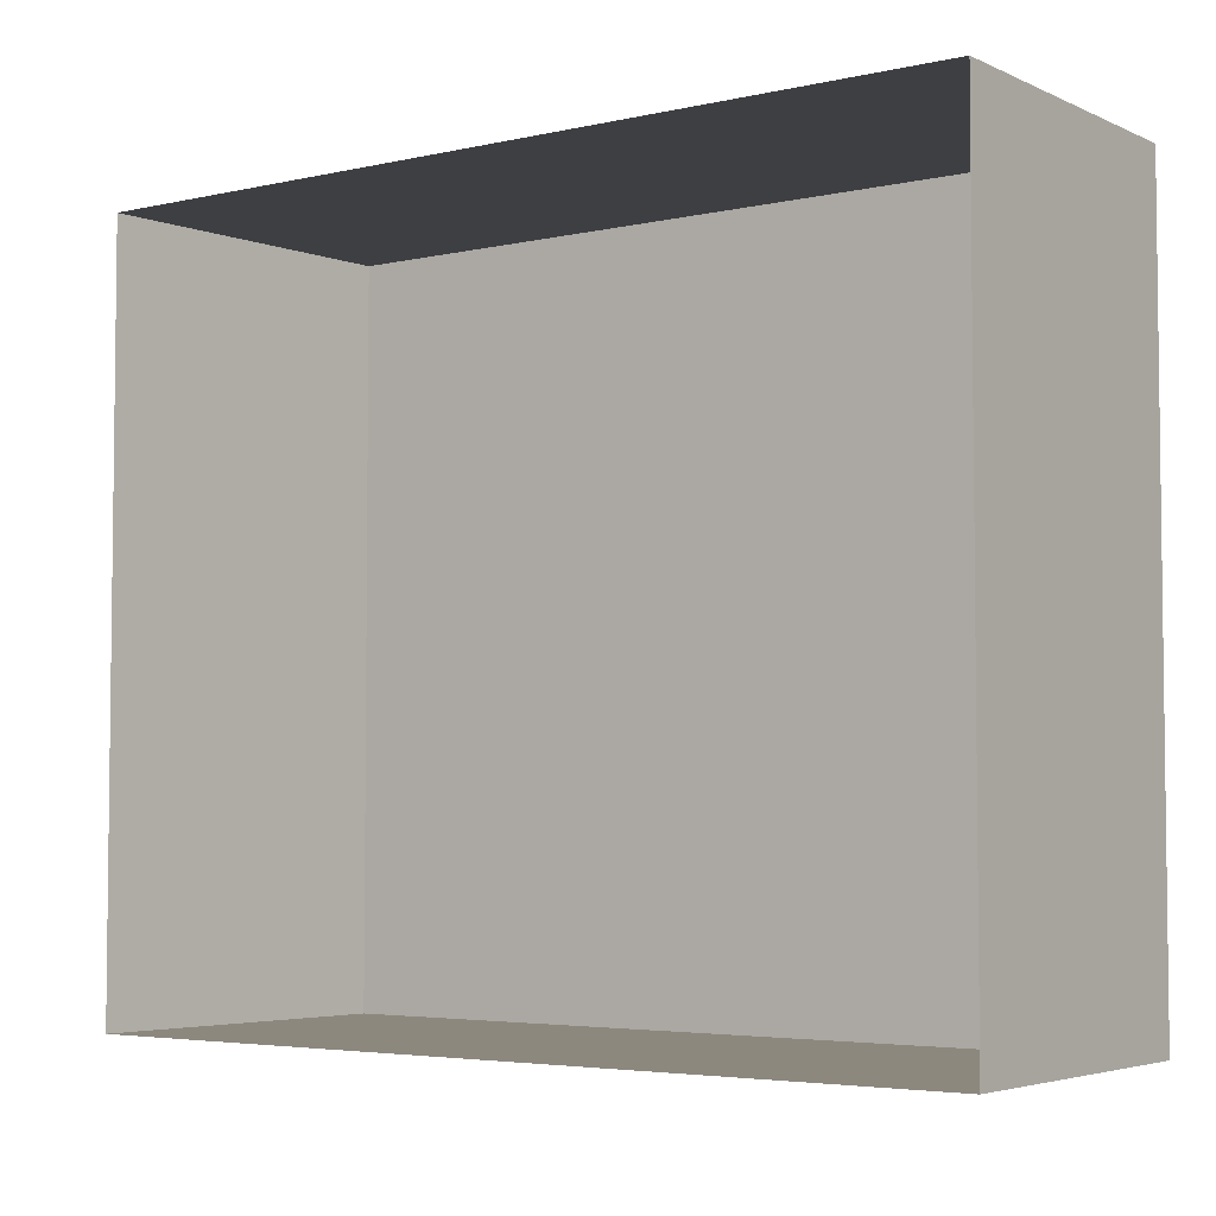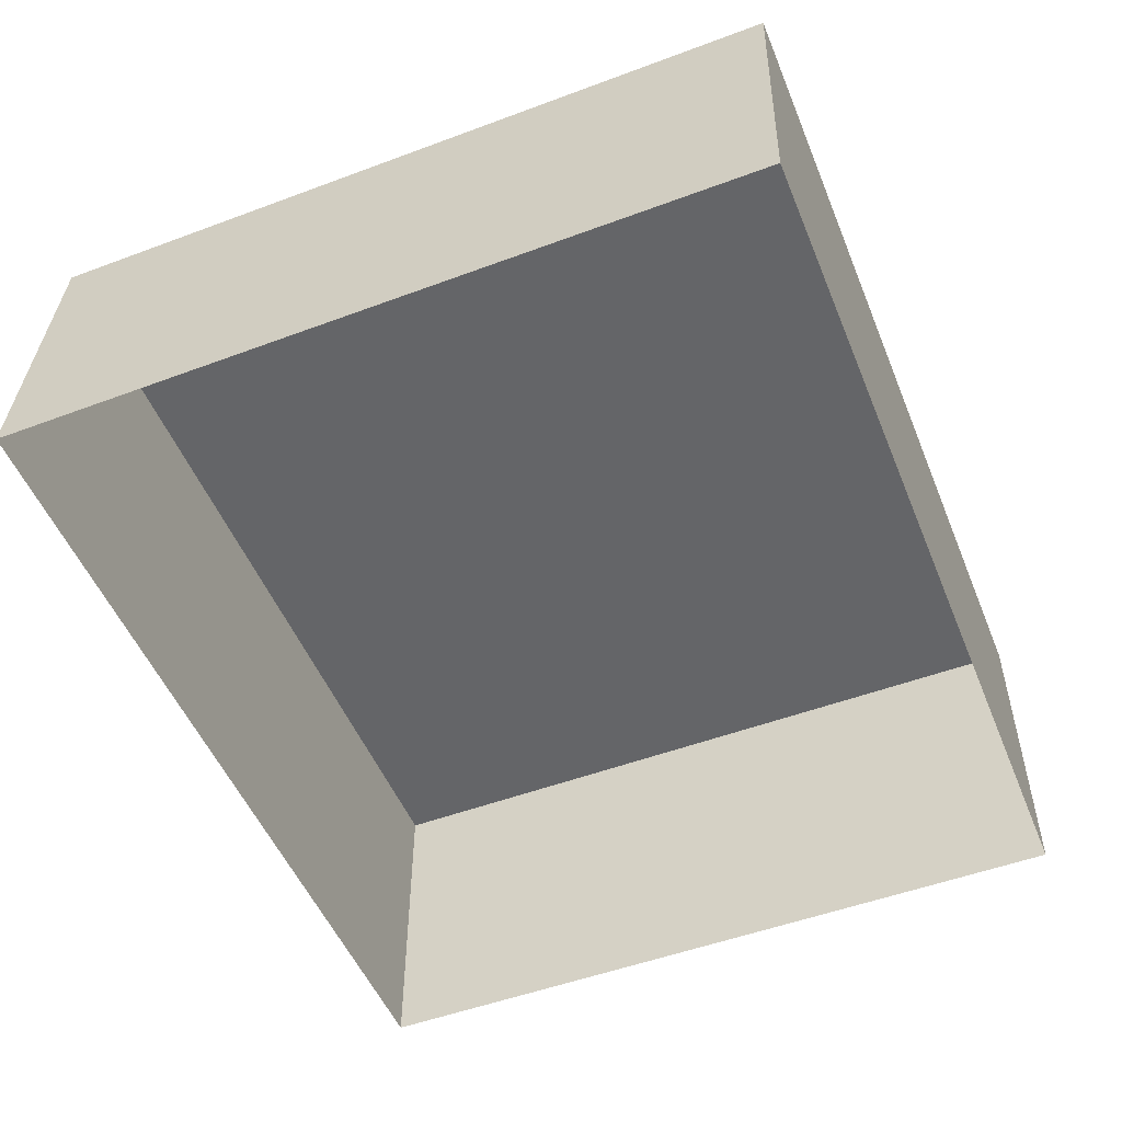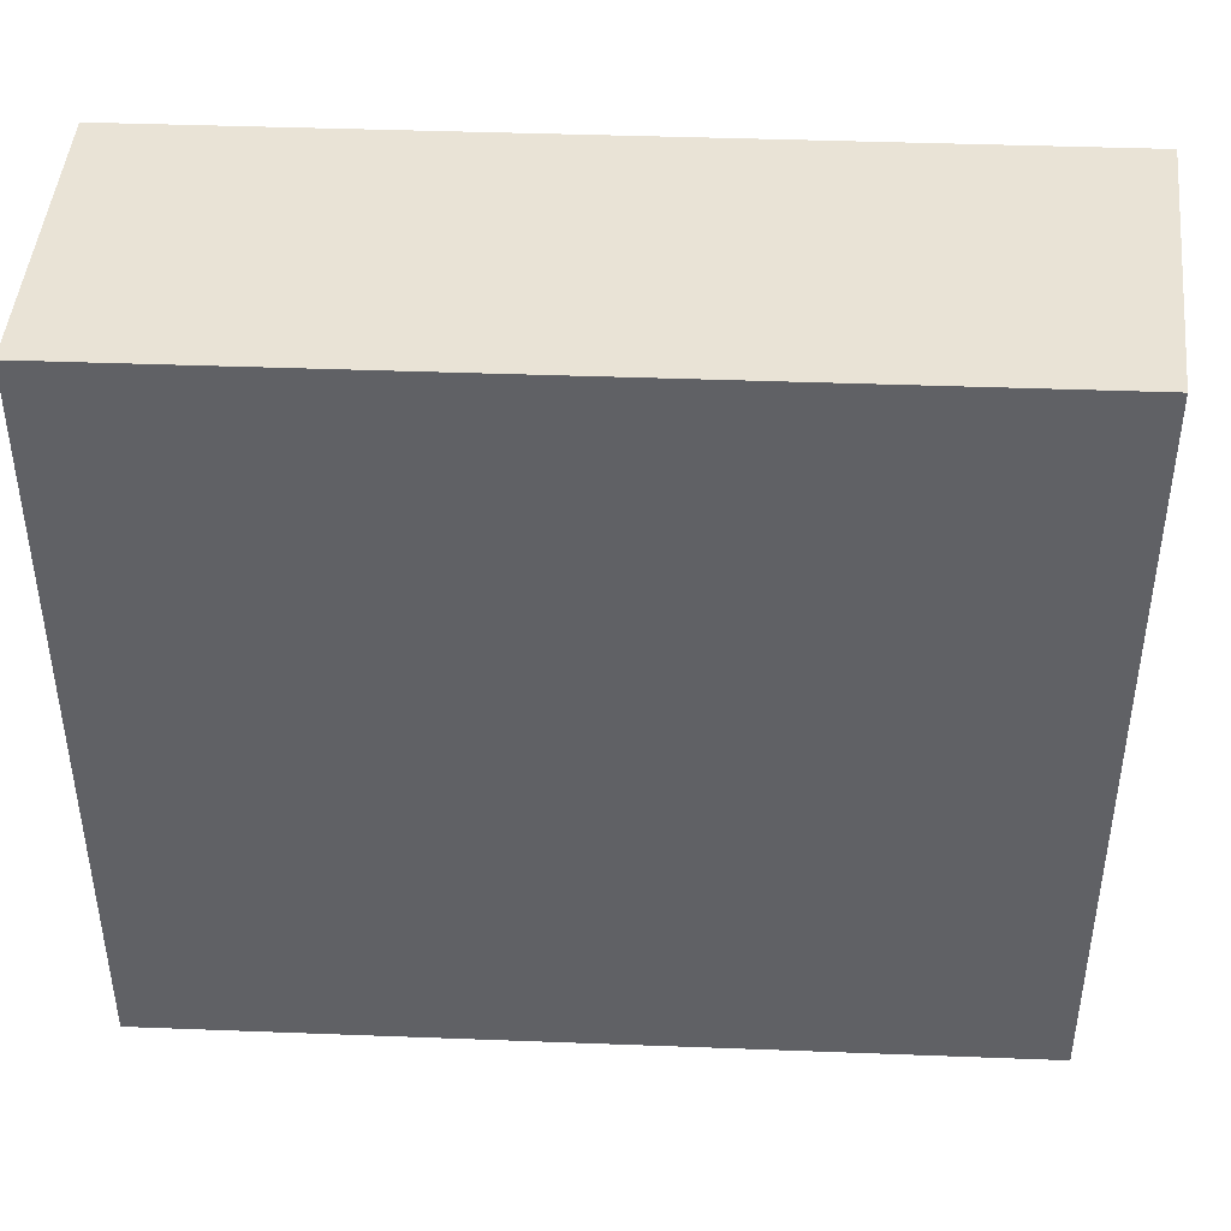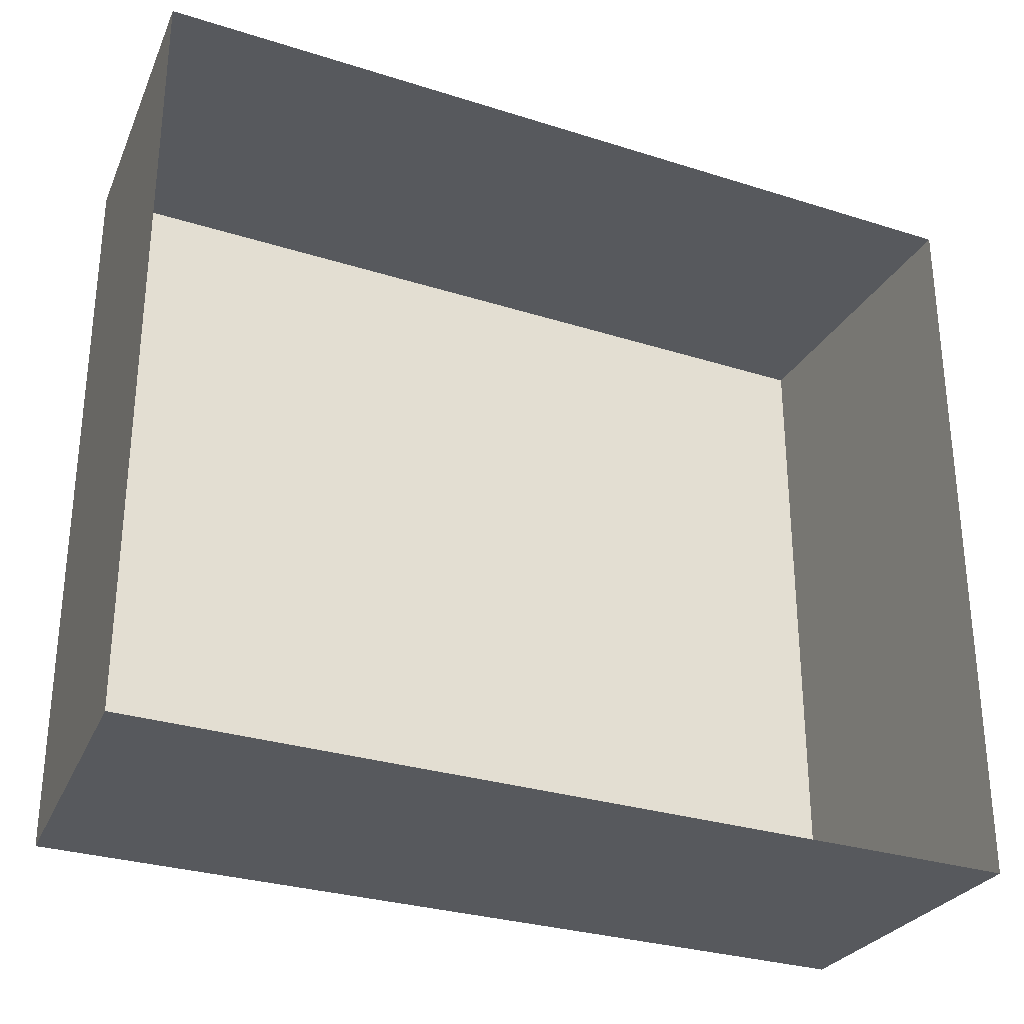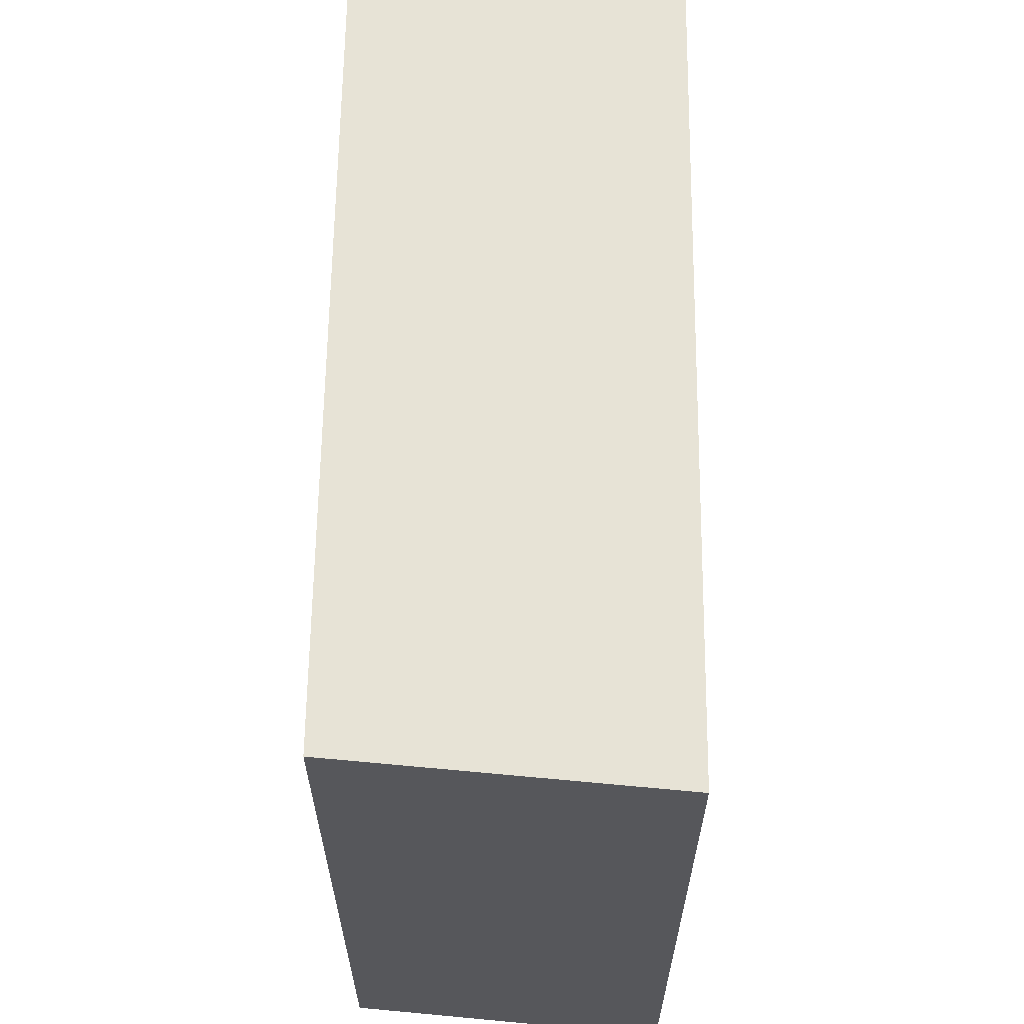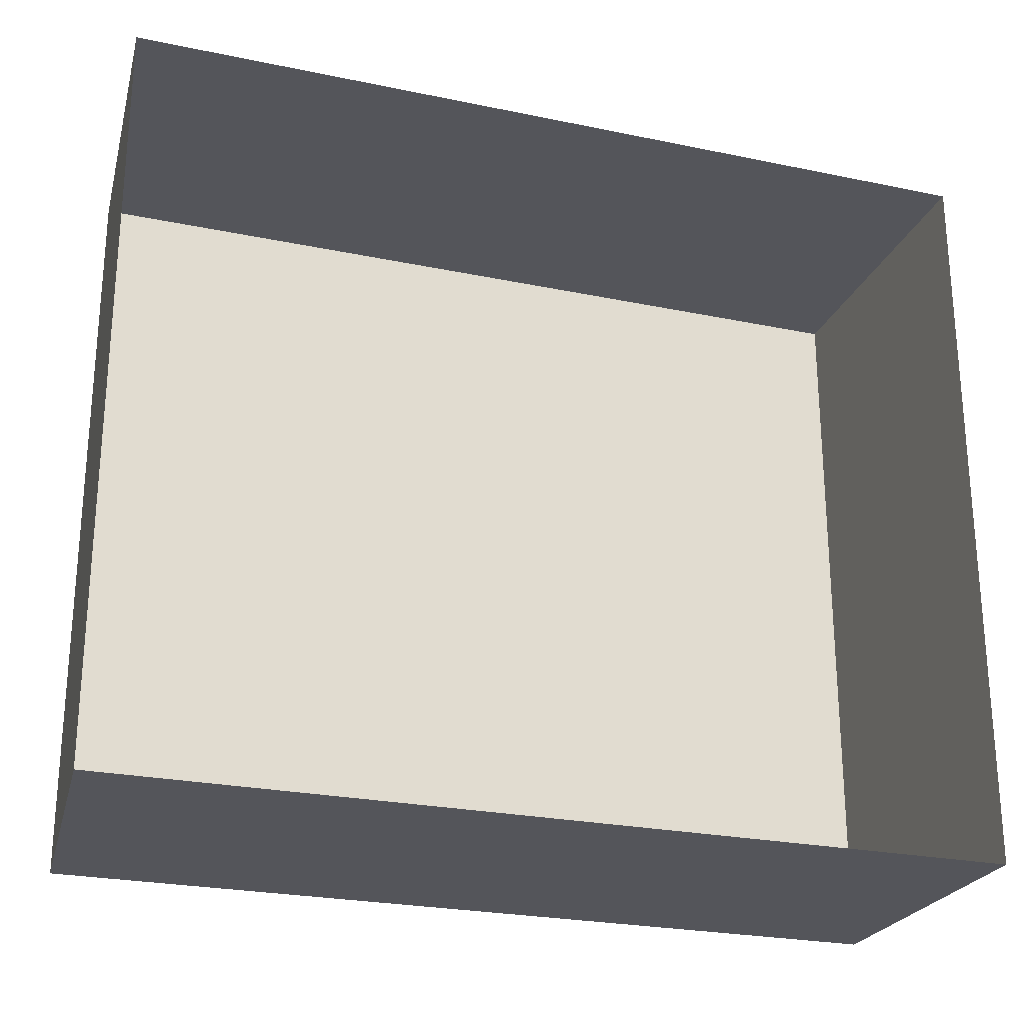
<metadata>
{"format":"obj","ext":"obj","renderer":"f3d","projection":"perspective","resolution":1024,"background":"white","views":[{"elev":-4.3,"azim":-144.1,"up":"+Y"},{"elev":-51.5,"azim":112.0,"up":"+Z"},{"elev":42.0,"azim":2.6,"up":"+Y"},{"elev":-29.5,"azim":154.9,"up":"+Y"},{"elev":62.6,"azim":90.7,"up":"+Y"},{"elev":-25.0,"azim":161.3,"up":"+Y"}]}
</metadata>
<code>
g pb_Mesh327026
v -5 -9.75 6
v -13 -9.75 6
v -5 -2.75 6
v -13 -2.75 6
v -4.75 -9.75 3
v -13 -9.75 3
v -5 -9.75 6
v -13 -9.75 6
v -4.75 -2.75 3
v -4.75 -9.75 3
v -5 -2.75 6
v -5 -9.75 6
v -13 -9.75 3
v -13 -2.75 3
v -13 -9.75 6
v -13 -2.75 6
v -13 -2.75 3
v -4.75 -2.75 3
v -13 -2.75 6
v -5 -2.75 6
g pb_Mesh327026_0
f 3 2 1
f 3 4 2
f 7 6 5
f 7 8 6
f 11 10 9
f 11 12 10
f 15 14 13
f 15 16 14
f 19 18 17
f 19 20 18

</code>
